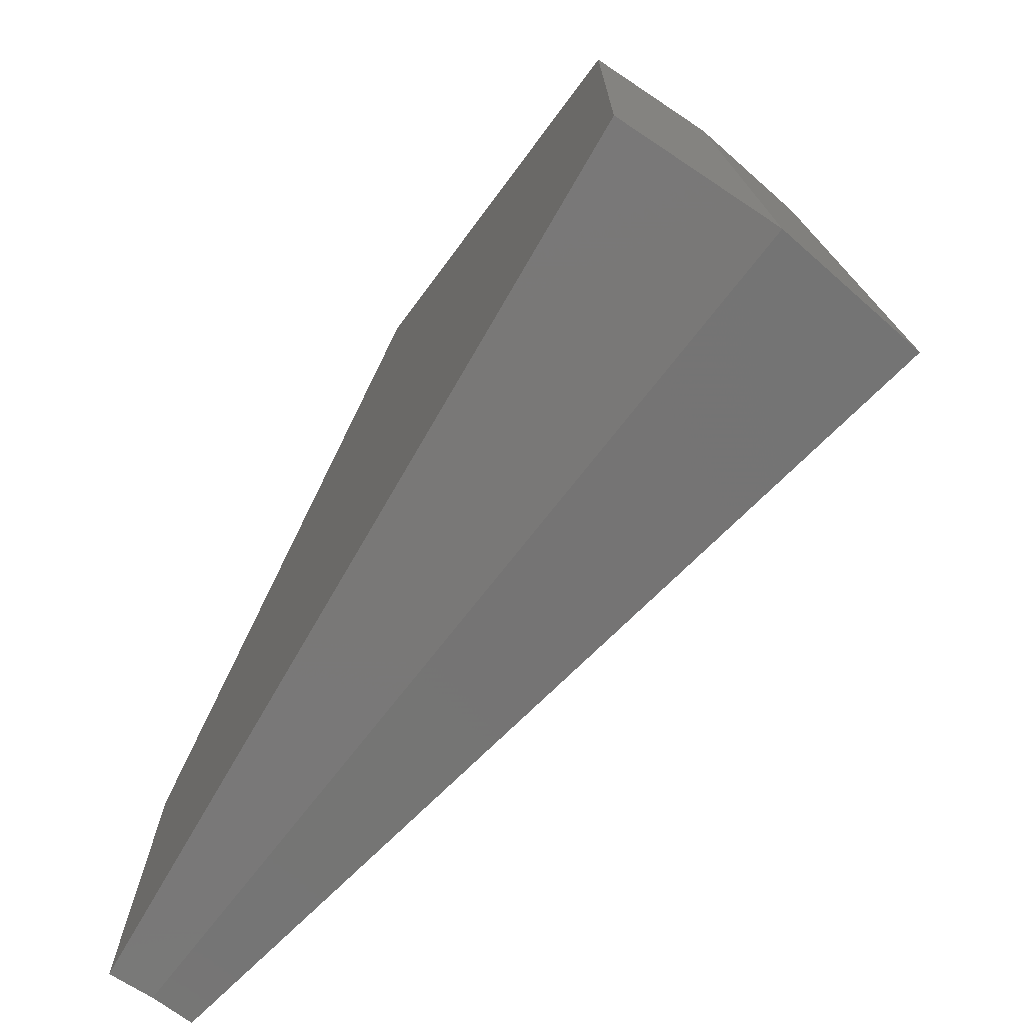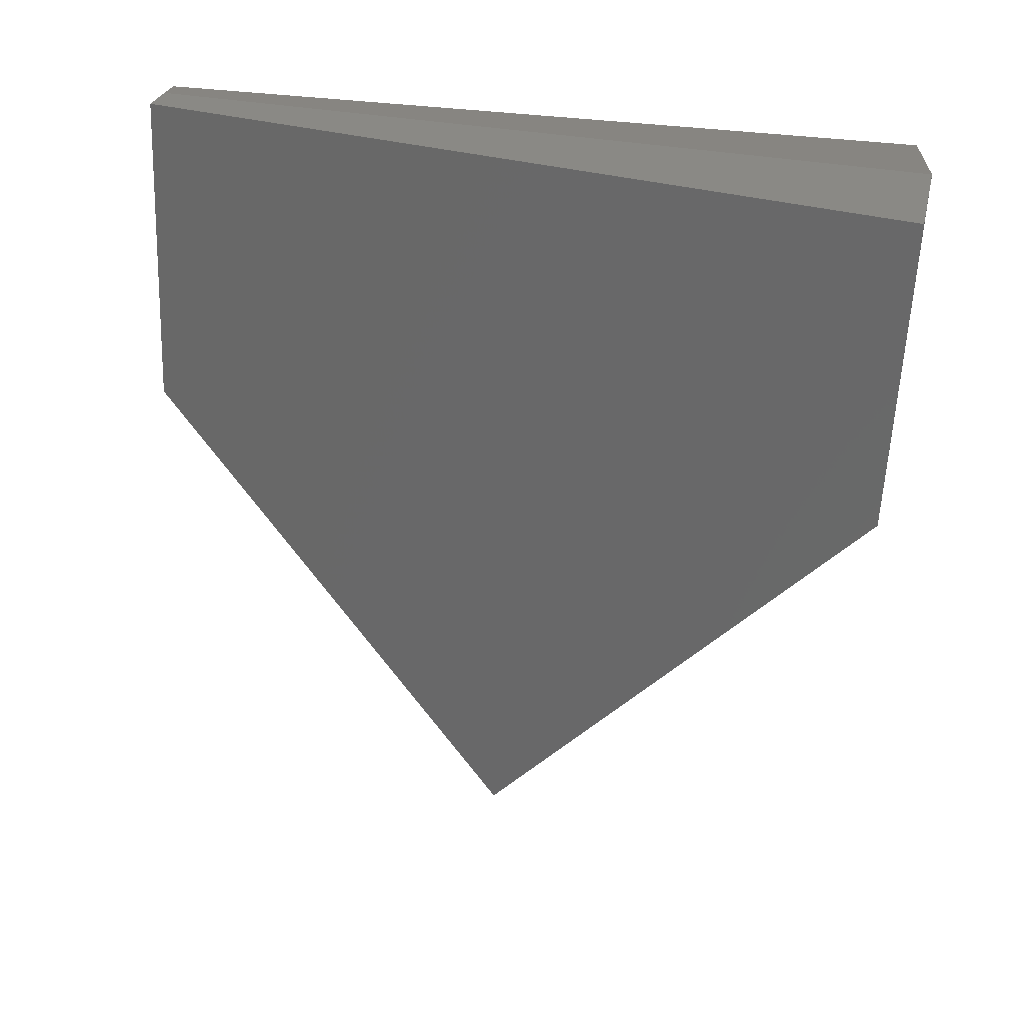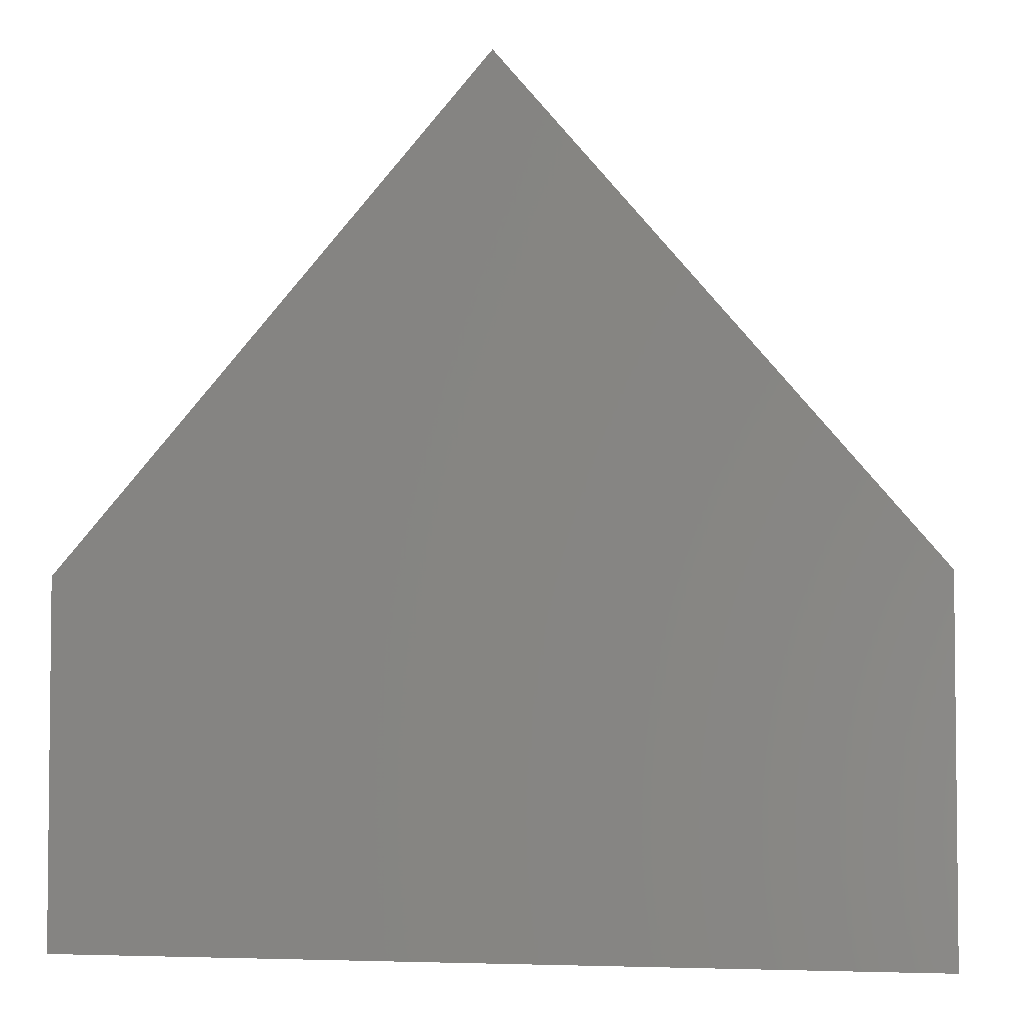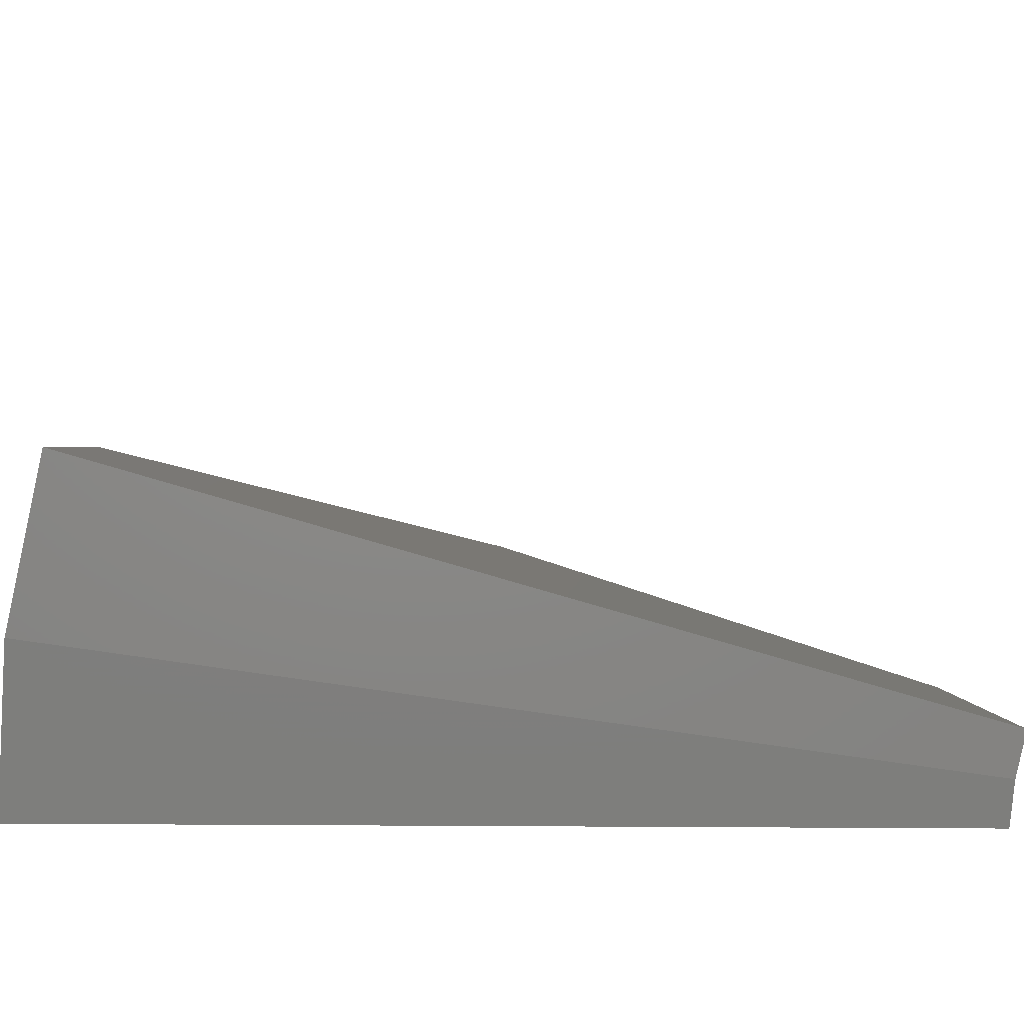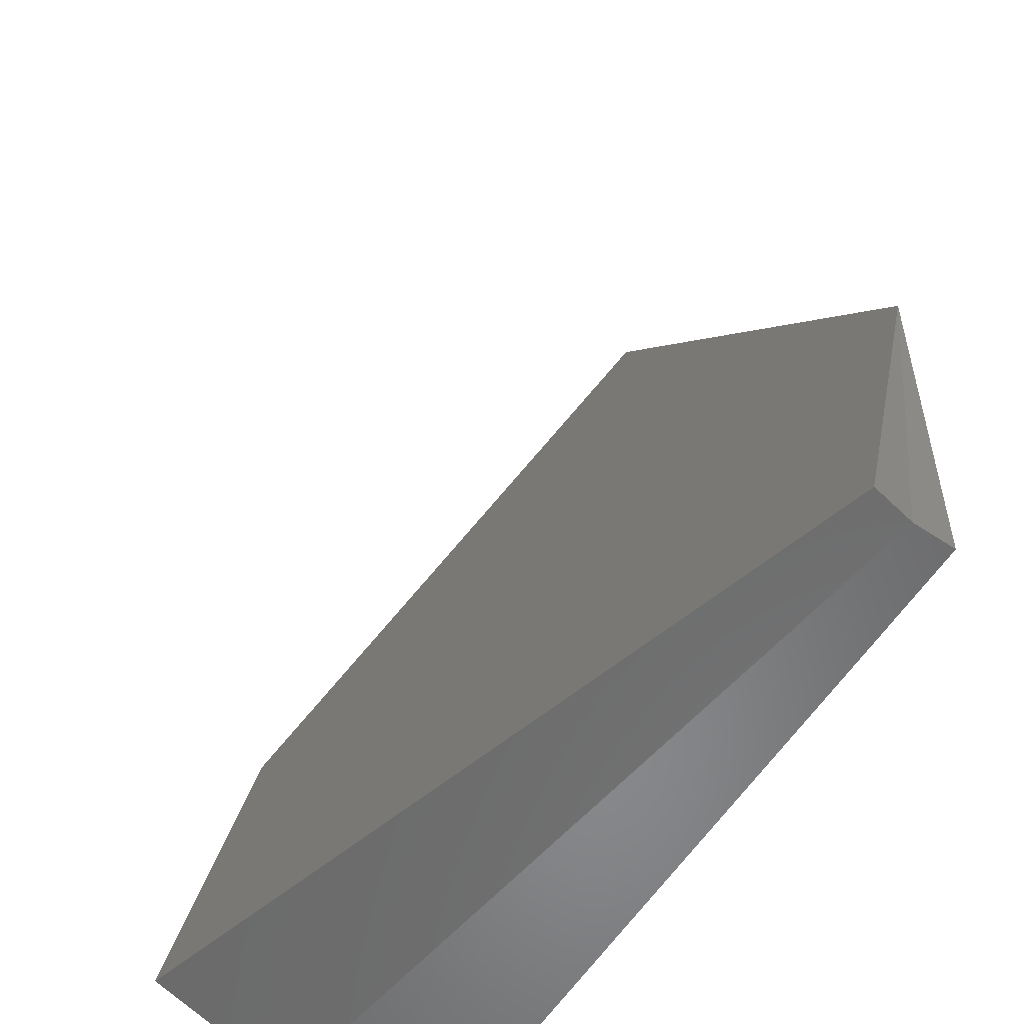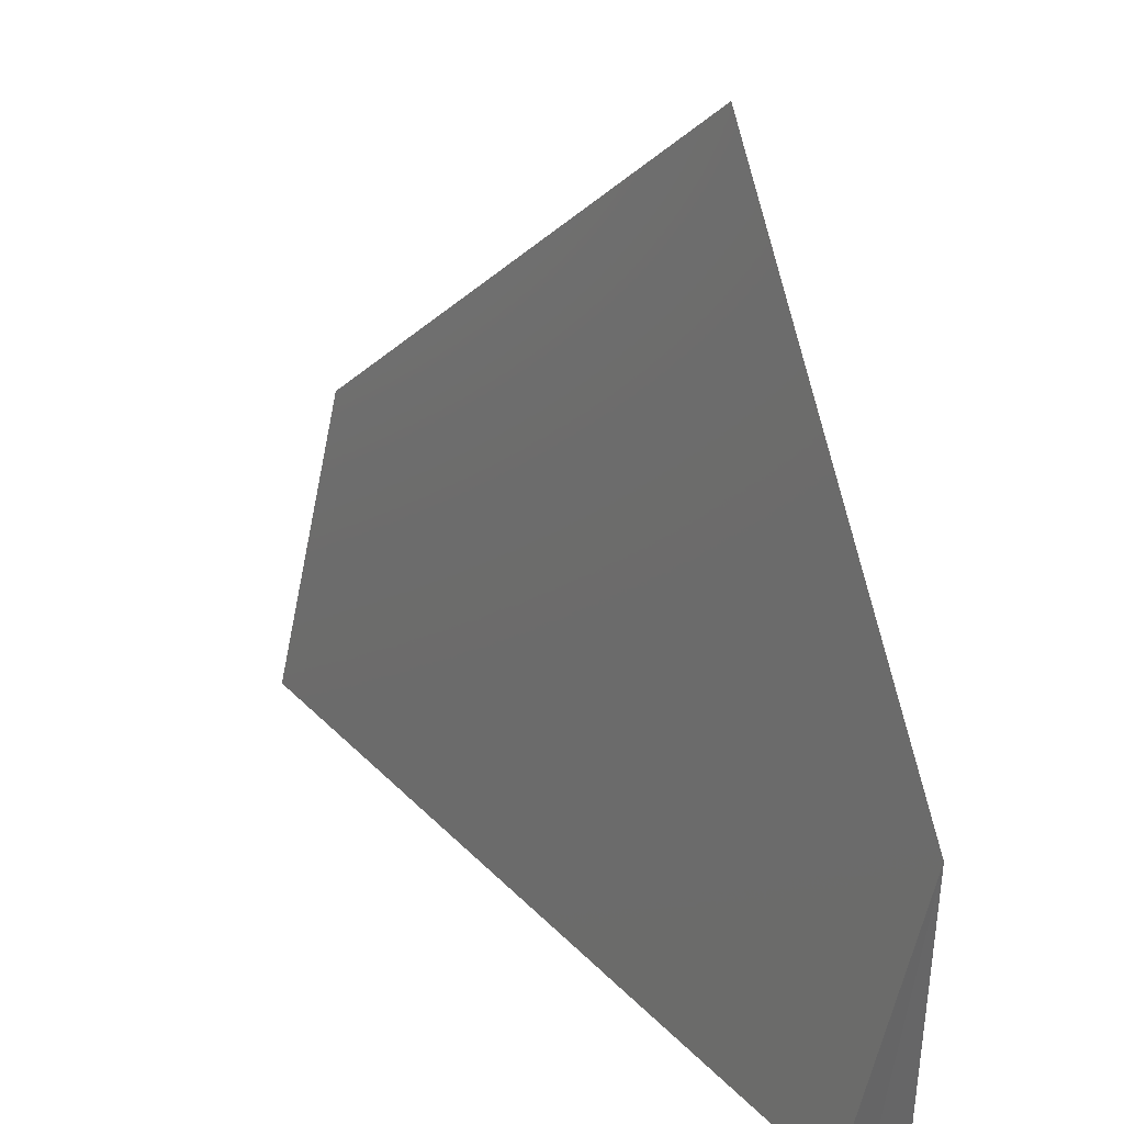
<metadata>
{"format":"stl","ext":"stl","renderer":"f3d","projection":"perspective","resolution":1024,"background":"white","views":[{"elev":-72.7,"azim":-120.0,"up":"+Z"},{"elev":-72.4,"azim":175.5,"up":"+Y"},{"elev":-3.8,"azim":-169.6,"up":"+Z"},{"elev":-74.8,"azim":-0.3,"up":"+Z"},{"elev":-53.1,"azim":59.8,"up":"+Z"},{"elev":37.5,"azim":66.0,"up":"+Z"}]}
</metadata>
<code>
# stl→obj: 11 verts, 18 faces
v -0.3357 -0.2791 0.03431
v 0.3856 -0.07501 0.00922
v -0.3463 -0.2041 0.3409
v 0.375 4.163e-17 0.3158
v -0.003947 2.06e-17 0.75
v -0.375 -2.008e-33 0.3158
v 0.375 4.163e-17 -4.592e-17
v -0.375 0 0
v -0.3651 -0.142 0.008651
v -0.3678 -0.1038 0.3221
v 0.3777 -0.03815 0.002325
f 1 2 3
f 3 2 4
f 3 4 5
f 5 4 6
f 6 4 7
f 6 7 8
f 1 3 9
f 9 3 10
f 9 10 8
f 8 10 6
f 5 10 3
f 5 6 10
f 2 11 4
f 11 7 4
f 8 7 9
f 9 7 11
f 9 11 1
f 1 11 2

</code>
